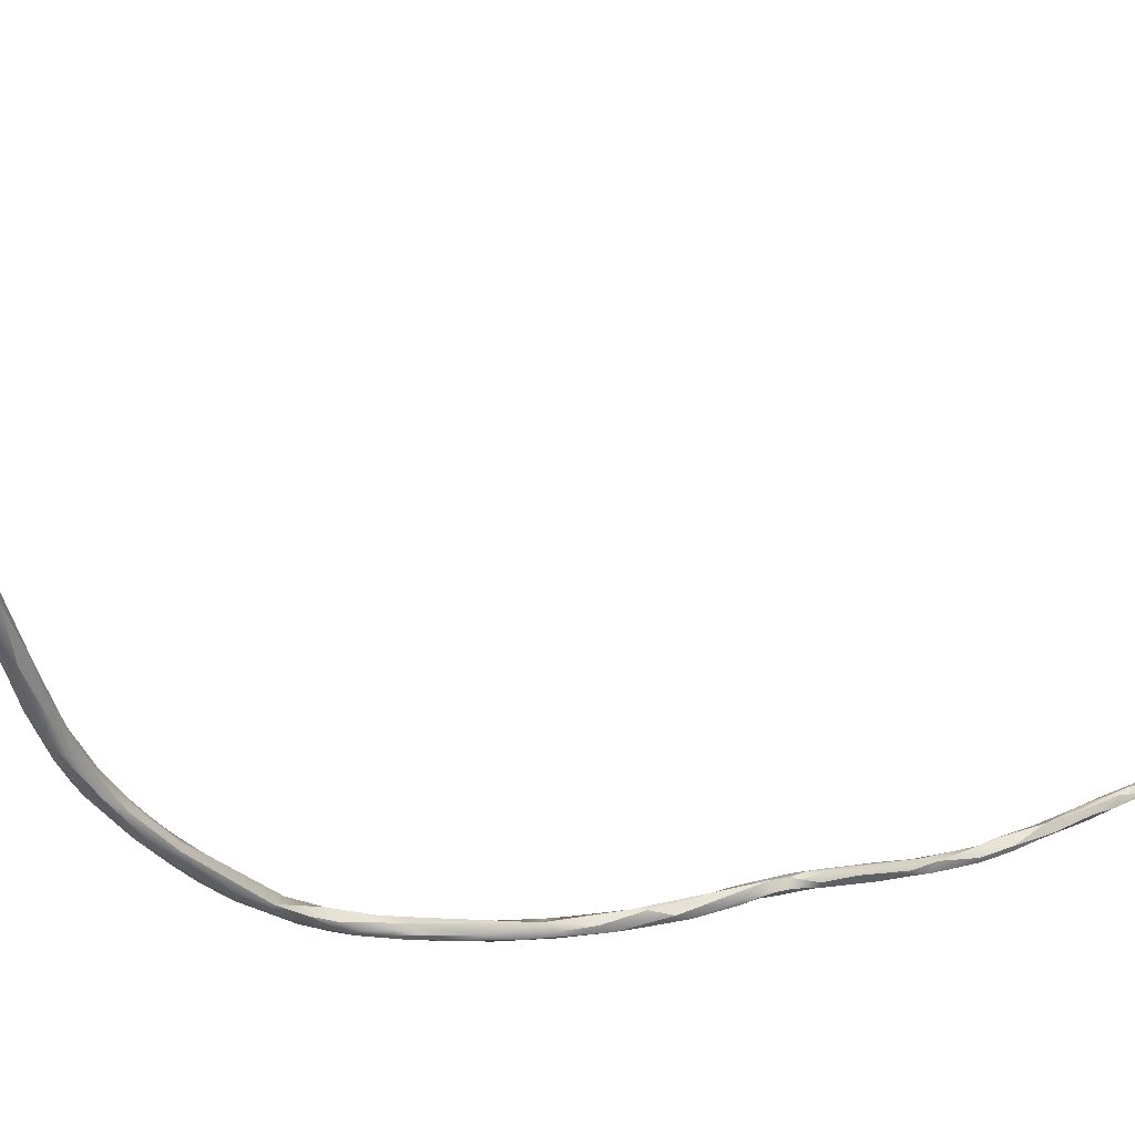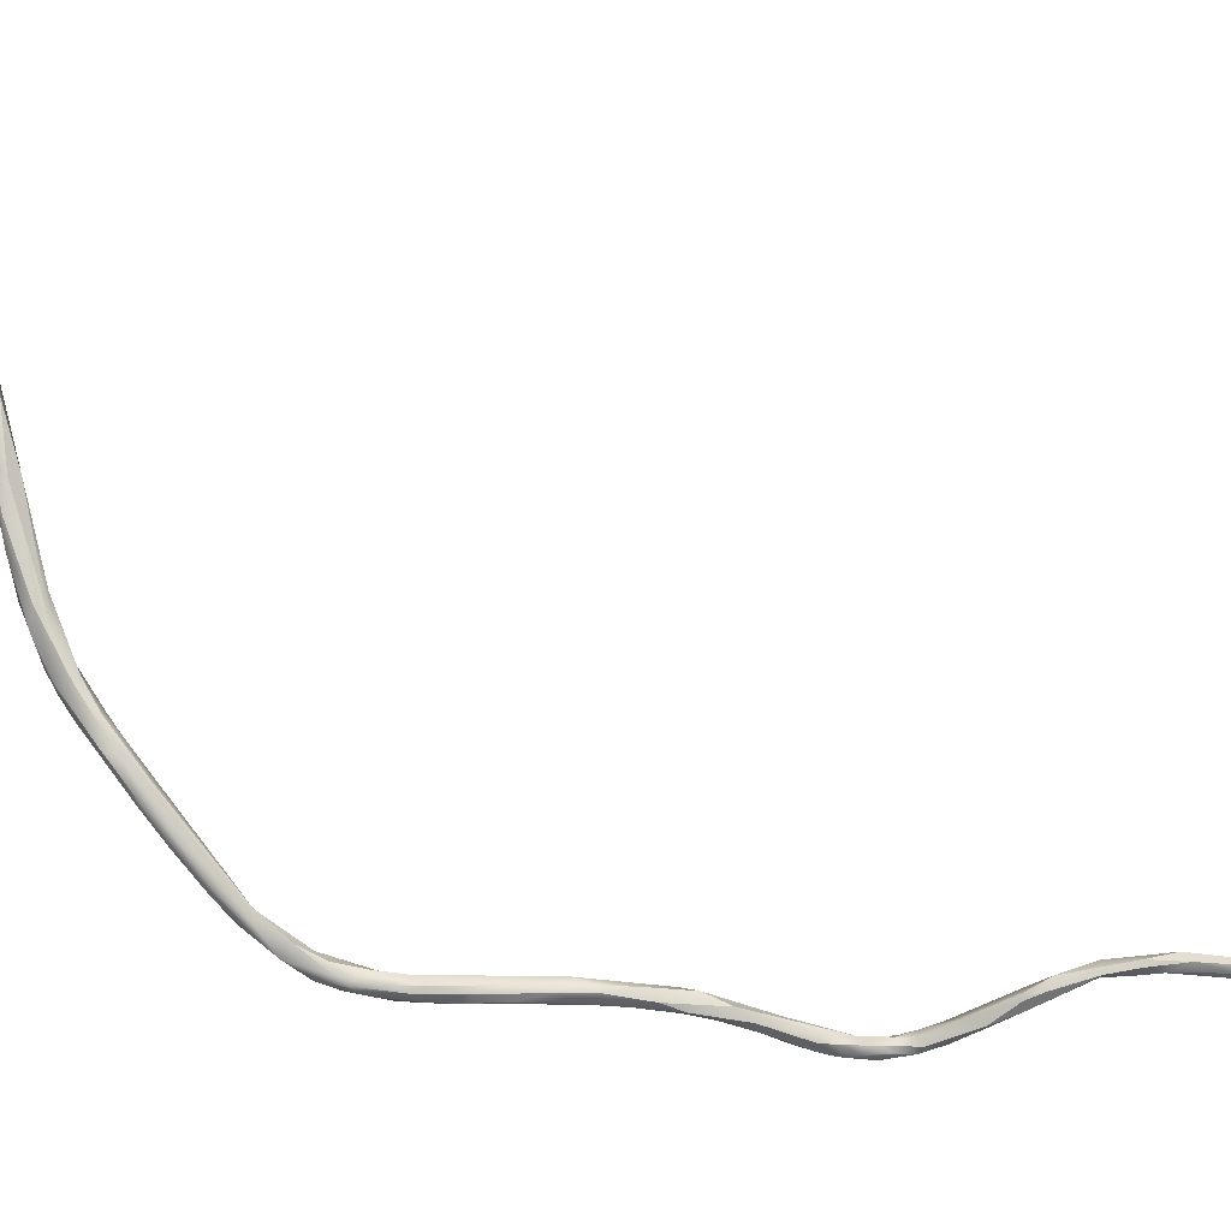
<metadata>
{"format":"obj","ext":"obj","renderer":"f3d","projection":"perspective","resolution":1024,"background":"white","views":[{"elev":35.4,"azim":60.1,"up":"+Y"},{"elev":-12.5,"azim":65.2,"up":"+Y"}]}
</metadata>
<code>
v 52.01 -140 1170
v 52.29 -140.4 1170
v 52.17 -140 1170
v 52.02 -140 1171
v 52.28 -139.6 1170
v 52.07 -139.6 1170
v 52.65 -140.6 1170
v 52.4 -140.4 1171
v 52.44 -140 1170
v 52.45 -139.3 1171
v 52.79 -139.2 1170
v 52.41 -139.2 1170
v 52.92 -140.4 1170
v 53.04 -140.1 1170
v 53.04 -139.7 1170
v 53.55 -139.5 1170
v 53.36 -139.8 1171
v 52.81 -139.1 1170
v 53.35 -139.2 1170
v 53.44 -139.3 1171
v 56.96 -143 1170
v 58.79 -142.8 1171
v 56 -142 1170
v 56.34 -141.6 1169
v 56.86 -142.1 1171
v 57.43 -141.6 1171
v 57.65 -141.5 1170
v 58.77 -142.4 1170
v 61.55 -146.4 1169
v 61.37 -146.8 1170
v 61.97 -146.5 1170
v 59.6 -143.7 1169
v 59.43 -144.8 1170
v 59.92 -144.8 1170
v 59.95 -143.2 1170
v 60.65 -144.7 1171
v 61.95 -145 1170
v 65.24 -169.8 1162
v 65.17 -169.2 1163
v 64.67 -167.3 1164
v 64.55 -165.4 1164
v 64.82 -166.4 1165
v 65.22 -168 1164
v 65.23 -166.5 1163
v 65.2 -166.8 1165
v 64.4 -163.6 1166
v 64.81 -163.6 1166
v 64.8 -163 1165
v 65.21 -164.8 1166
v 65.26 -163 1165
v 65.21 -161.1 1167
v 64.33 -156.8 1167
v 64.76 -157.1 1166
v 64.78 -156.4 1168
v 65.2 -157.2 1168
v 63.92 -153.3 1168
v 64.28 -155.2 1167
v 64.33 -155.2 1168
v 64.4 -154.4 1167
v 64.38 -153.9 1168
v 64.78 -152.5 1169
v 65.32 -152.6 1168
v 63.5 -151.2 1168
v 63.53 -151.2 1169
v 63.14 -149.5 1169
v 64.03 -149.2 1168
v 64.31 -151.5 1169
v 64.94 -150.8 1168
v 62.54 -148.8 1169
v 62.61 -148.4 1168
v 62.38 -146.9 1168
v 62.28 -146 1169
v 63.58 -147.4 1169
v 64.26 -149 1169
v 62.31 -146 1170
v 63.27 -146.9 1170
v 63.57 -148.5 1170
v 67.64 -181.6 1149
v 67.88 -181.2 1149
v 68.46 -182 1150
v 68.57 -181.6 1148
v 68.8 -181.2 1150
v 67.04 -181.2 1151
v 67.2 -181.3 1152
v 67.63 -181.7 1150
v 67.65 -181.4 1151
v 68.47 -181.6 1150
v 68.32 -181.1 1151
v 68.4 -180.8 1149
v 66.51 -180.3 1152
v 67.1 -180.8 1150
v 67.21 -180.3 1153
v 67.2 -179.8 1152
v 67.68 -179.6 1153
v 68.12 -180.4 1151
v 66.32 -178.8 1154
v 66.4 -178.6 1155
v 66.11 -178.3 1155
v 67.46 -178.7 1155
v 67.47 -178 1155
v 66 -175.2 1158
v 66.13 -174.9 1159
v 66.42 -175.2 1159
v 66.8 -177.2 1157
v 66.8 -175.2 1159
v 67.21 -177.2 1157
v 67.46 -176.4 1157
v 67.26 -175 1159
v 66 -171.6 1160
v 66.36 -173.7 1158
v 66.75 -172.2 1159
v 65.62 -172 1160
v 66.4 -173.2 1160
v 66.79 -173.2 1160
v 67.09 -172.3 1160
v 65.62 -170.7 1161
v 65.57 -169.1 1162
v 66.01 -170.1 1161
v 65.99 -168.8 1162
v 66.4 -170.8 1162
v 66.38 -169.9 1161
v 66.42 -169 1162
v 66.85 -170.8 1162
v 65.6 -167.6 1164
v 66.19 -167.6 1164
v 65.99 -167.1 1163
v 65.92 -164.4 1165
v 65.81 -163.9 1166
v 65.59 -159.6 1167
v 65.92 -157.7 1167
v 65.59 -157.5 1166
v 65.56 -156.6 1168
v 65.62 -153.6 1168
v 71.1 -181.6 1143
v 71.2 -182.4 1144
v 71.42 -182 1143
v 69.6 -182.3 1146
v 69.97 -182.3 1147
v 70.4 -181.6 1147
v 70.81 -182.4 1145
v 71.4 -182 1145
v 68.8 -182.2 1148
v 68.98 -181.1 1147
v 69.91 -182 1148
v 69.58 -181.6 1148
v 69.6 -181 1148
v 69.57 -181.2 1148
v 68.77 -180.8 1149
v 73.93 -184.4 1126
v 74.02 -184.5 1127
v 74.4 -184.6 1125
v 74.41 -184.6 1127
v 74.82 -184.5 1126
v 74.01 -184.1 1129
v 74.4 -184.4 1128
v 74.39 -183.6 1125
v 74.91 -184 1123
v 74.39 -184 1124
v 74.84 -183.6 1123
v 74.84 -183.4 1124
v 73.81 -184 1126
v 73.72 -184 1127
v 73.85 -183.6 1127
v 74.4 -183.5 1126
v 74.7 -183.6 1127
v 74.98 -184 1126
v 74.91 -184 1127
v 74.8 -183.5 1125
v 73.82 -183.6 1129
v 74.02 -183.6 1130
v 74.02 -183.2 1129
v 74 -183.2 1130
v 74.39 -184 1130
v 74.4 -182.7 1130
v 74.92 -184 1128
v 74.93 -183.6 1128
v 74.35 -183.2 1132
v 74.41 -183.6 1131
v 74.78 -183.7 1131
v 74.78 -183.1 1134
v 73.67 -182 1137
v 74.01 -182.4 1135
v 74.4 -182.8 1136
v 74.4 -181.8 1134
v 74.4 -181.5 1136
v 74.8 -182.8 1135
v 74.8 -182.4 1137
v 74.77 -181.7 1135
v 72.67 -182 1140
v 72.58 -181.6 1140
v 73.15 -181.6 1139
v 73.2 -182.5 1140
v 73.2 -182 1139
v 73.54 -182.4 1140
v 74 -182.6 1138
v 74.16 -182 1140
v 73.91 -181.6 1140
v 74.57 -181.6 1138
v 72.01 -182.4 1143
v 73.27 -182 1142
v 73.2 -181.2 1141
v 72.11 -181.6 1144
v 75.29 -184.4 1124
v 75.6 -184.4 1123
v 76 -184.1 1123
v 76.35 -182.9 1121
v 77.15 -182.8 1120
v 77.27 -182.3 1121
v 77.61 -183.1 1120
v 78 -183.1 1121
v 75.27 -183.2 1123
v 75.23 -183.6 1124
v 75.65 -184 1124
v 75.63 -183.2 1123
v 76.06 -183.9 1122
v 76 -183.6 1123
v 76.3 -182.8 1122
v 76.44 -183.9 1122
v 77.31 -182.8 1122
v 75.22 -184 1125
v 75.28 -183.2 1132
v 75.28 -182.5 1133
v 79.97 -181.6 1100
v 80.4 -181.9 1100
v 80.4 -181.6 1100
v 80.41 -181.5 1102
v 80.4 -180.9 1100
v 80.8 -181.7 1101
v 80.79 -181.6 1100
v 80.84 -181.2 1100
v 81.2 -181.2 1102
v 80.8 -181.6 1102
v 80.2 -181.2 1117
v 80.8 -180.8 1116
v 78.9 -182 1119
v 78.8 -181.6 1119
v 79.3 -182.4 1119
v 79.6 -182 1120
v 79.6 -181.6 1120
v 79.42 -181.1 1119
v 80 -182 1118
v 80.35 -181.6 1119
v 80.4 -180.7 1102
v 80.8 -180.7 1102
v 81.19 -180.8 1102
v 80.55 -180.8 1104
v 80.81 -180.5 1102
v 80.82 -180.4 1104
v 81.2 -180.3 1104
v 81.23 -180.1 1105
v 81.18 -180.4 1108
v 81.16 -180 1107
v 81.33 -180 1110
v 81.59 -179.6 1109
v 81.57 -180.8 1115
v 81.2 -180.5 1115
v 81.33 -180 1112
v 80.4 -180.5 1117
v 80.81 -180.4 1116
v 81.2 -179.9 1115
v 81.2 -180 1116
v 80.4 -180.8 1118
v 81.53 -180.9 1107
v 81.6 -180.8 1104
v 81.67 -180.4 1105
v 81.64 -180 1106
v 81.59 -179.7 1108
v 82.05 -180.4 1107
v 81.6 -180.6 1109
v 82.16 -180.4 1109
v 82.28 -180 1109
v 82 -179.6 1109
v 82.44 -180 1112
v 81.59 -180.5 1112
v 81.99 -180.6 1113
v 82.22 -180.4 1114
v 82.23 -180 1114
v 82 -179.5 1112
v 81.72 -180.8 1116
v 81.75 -180.4 1116
v 52.01 -140 1170
v 52.17 -140 1170
v 52.02 -140 1171
v 52.02 -140 1171
v 52.4 -140.4 1171
v 52.4 -140.4 1171
v 52.4 -140.4 1171
v 52.45 -139.3 1171
v 52.45 -139.3 1171
v 52.41 -139.2 1170
v 52.41 -139.2 1170
v 53.36 -139.8 1171
v 53.36 -139.8 1171
v 52.81 -139.1 1170
v 53.35 -139.2 1170
v 56.96 -143 1170
v 56.86 -142.1 1171
v 57.65 -141.5 1170
v 61.55 -146.4 1169
v 61.37 -146.8 1170
v 61.37 -146.8 1170
v 59.6 -143.7 1169
v 59.43 -144.8 1170
v 59.43 -144.8 1170
v 59.43 -144.8 1170
v 65.17 -169.2 1163
v 65.23 -166.5 1163
v 64.8 -163 1165
v 65.21 -164.8 1166
v 65.26 -163 1165
v 64.33 -156.8 1167
v 64.33 -156.8 1167
v 64.76 -157.1 1166
v 64.28 -155.2 1167
v 64.4 -154.4 1167
v 64.4 -154.4 1167
v 64.38 -153.9 1168
v 63.14 -149.5 1169
v 64.03 -149.2 1168
v 64.94 -150.8 1168
v 64.26 -149 1169
v 67.04 -181.2 1151
v 68.4 -180.8 1149
v 66.51 -180.3 1152
v 67.1 -180.8 1150
v 67.21 -180.3 1153
v 67.2 -179.8 1152
v 67.68 -179.6 1153
v 67.68 -179.6 1153
v 68.12 -180.4 1151
v 66.32 -178.8 1154
v 66.32 -178.8 1154
v 66.11 -178.3 1155
v 67.47 -178 1155
v 67.47 -178 1155
v 67.47 -178 1155
v 66 -175.2 1158
v 66.36 -173.7 1158
v 66.4 -173.2 1160
v 67.09 -172.3 1160
v 66.4 -170.8 1162
v 66.42 -169 1162
v 66.19 -167.6 1164
v 65.99 -167.1 1163
v 65.92 -164.4 1165
v 65.81 -163.9 1166
v 65.59 -159.6 1167
v 65.92 -157.7 1167
v 65.59 -157.5 1166
v 65.59 -157.5 1166
v 65.62 -153.6 1168
v 65.62 -153.6 1168
v 71.2 -182.4 1144
v 69.6 -182.3 1146
v 70.4 -181.6 1147
v 70.81 -182.4 1145
v 71.4 -182 1145
v 68.98 -181.1 1147
v 69.91 -182 1148
v 69.6 -181 1148
v 68.77 -180.8 1149
v 73.93 -184.4 1126
v 74.02 -184.5 1127
v 74.4 -184.6 1125
v 74.4 -184.6 1125
v 74.41 -184.6 1127
v 74.4 -184.4 1128
v 74.91 -184 1123
v 74.84 -183.4 1124
v 73.72 -184 1127
v 73.85 -183.6 1127
v 74.4 -183.5 1126
v 74.4 -183.5 1126
v 74.98 -184 1126
v 74.91 -184 1127
v 74.8 -183.5 1125
v 74.8 -183.5 1125
v 73.82 -183.6 1129
v 74 -183.2 1130
v 74.4 -182.7 1130
v 74.4 -182.7 1130
v 74.92 -184 1128
v 74.78 -183.7 1131
v 73.67 -182 1137
v 74.01 -182.4 1135
v 74.4 -181.8 1134
v 74.4 -181.5 1136
v 74.8 -182.8 1135
v 74.8 -182.4 1137
v 74.8 -182.4 1137
v 74.77 -181.7 1135
v 74.77 -181.7 1135
v 72.58 -181.6 1140
v 73.2 -182.5 1140
v 73.2 -182 1139
v 74 -182.6 1138
v 74.16 -182 1140
v 74.57 -181.6 1138
v 72.01 -182.4 1143
v 73.27 -182 1142
v 73.2 -181.2 1141
v 73.2 -181.2 1141
v 75.6 -184.4 1123
v 76 -184.1 1123
v 76.35 -182.9 1121
v 77.61 -183.1 1120
v 78 -183.1 1121
v 78 -183.1 1121
v 75.23 -183.6 1124
v 75.23 -183.6 1124
v 75.65 -184 1124
v 76.06 -183.9 1122
v 76 -183.6 1123
v 77.31 -182.8 1122
v 75.22 -184 1125
v 75.28 -183.2 1132
v 75.28 -182.5 1133
v 75.28 -182.5 1133
v 79.97 -181.6 1100
v 79.97 -181.6 1100
v 79.97 -181.6 1100
v 80.4 -181.9 1100
v 80.4 -181.9 1100
v 80.4 -181.6 1100
v 80.4 -181.6 1100
v 80.4 -181.6 1100
v 80.4 -180.9 1100
v 80.4 -180.9 1100
v 80.4 -180.9 1100
v 80.4 -180.9 1100
v 80.84 -181.2 1100
v 80.84 -181.2 1100
v 80.84 -181.2 1100
v 81.2 -181.2 1102
v 80.8 -181.6 1102
v 80.2 -181.2 1117
v 80.2 -181.2 1117
v 80.8 -180.8 1116
v 80.8 -180.8 1116
v 80.8 -180.8 1116
v 78.9 -182 1119
v 79.3 -182.4 1119
v 79.3 -182.4 1119
v 79.6 -182 1120
v 79.6 -181.6 1120
v 79.42 -181.1 1119
v 80 -182 1118
v 80 -182 1118
v 80 -182 1118
v 80.35 -181.6 1119
v 80.4 -180.7 1102
v 80.8 -180.7 1102
v 80.8 -180.7 1102
v 80.55 -180.8 1104
v 80.81 -180.5 1102
v 81.2 -180.3 1104
v 81.23 -180.1 1105
v 81.18 -180.4 1108
v 81.33 -180 1110
v 81.33 -180 1110
v 81.57 -180.8 1115
v 81.57 -180.8 1115
v 81.2 -180.5 1115
v 81.33 -180 1112
v 81.33 -180 1112
v 80.4 -180.5 1117
v 80.4 -180.5 1117
v 80.81 -180.4 1116
v 81.2 -179.9 1115
v 81.2 -179.9 1115
v 81.2 -179.9 1115
v 81.2 -180 1116
v 80.4 -180.8 1118
v 80.4 -180.8 1118
v 81.53 -180.9 1107
v 81.6 -180.8 1104
v 81.64 -180 1106
v 82.05 -180.4 1107
v 81.6 -180.6 1109
v 81.6 -180.6 1109
v 82.28 -180 1109
v 82 -179.6 1109
v 82.44 -180 1112
v 82.44 -180 1112
v 81.59 -180.5 1112
v 81.99 -180.6 1113
v 81.99 -180.6 1113
v 82.22 -180.4 1114
v 82.23 -180 1114
v 82.23 -180 1114
v 82 -179.5 1112
v 82 -179.5 1112
v 82 -179.5 1112
v 81.72 -180.8 1116
v 81.72 -180.8 1116
v 81.75 -180.4 1116
g grp1
f 7 21 2
f 2 21 8
f 9 13 7
f 3 9 7
f 1 3 2
f 3 7 2
f 1 2 4
f 2 8 4
f 285 17 283
f 5 9 282
f 281 6 282
f 6 5 282
f 284 6 281
f 10 6 284
f 283 17 288
f 14 13 9
f 14 9 15
f 15 9 5
f 5 11 15
f 5 6 12
f 6 10 290
f 11 5 12
f 11 12 18
f 289 294 291
f 24 23 14
f 24 14 15
f 28 24 15
f 23 21 7
f 7 13 23
f 23 13 14
f 25 292 286
f 293 26 20
f 297 26 293
f 16 19 27
f 298 295 20
f 298 20 26
f 28 15 16
f 16 15 11
f 16 11 19
f 19 11 18
f 295 294 20
f 20 294 289
f 293 20 289
f 33 23 32
f 296 297 287
f 303 21 23
f 34 297 296
f 304 34 296
f 32 23 24
f 28 302 24
f 28 16 27
f 26 297 22
f 29 30 305
f 69 30 29
f 29 70 69
f 300 69 65
f 71 299 32
f 71 302 72
f 77 75 31
f 299 33 32
f 37 72 28
f 28 72 302
f 73 72 37
f 36 297 34
f 35 26 22
f 34 304 301
f 22 297 36
f 26 35 298
f 34 301 31
f 36 34 31
f 35 22 36
f 35 28 298
f 75 36 31
f 35 36 75
f 37 28 35
f 37 35 75
f 116 112 38
f 38 112 40
f 112 39 40
f 38 40 41
f 112 113 39
f 117 116 38
f 306 339 120
f 38 41 117
f 41 44 117
f 39 43 40
f 43 306 120
f 43 120 124
f 45 42 43
f 42 40 43
f 45 49 42
f 44 41 48
f 47 42 49
f 45 43 124
f 45 124 309
f 124 128 309
f 40 46 41
f 48 41 46
f 40 42 46
f 42 47 46
f 47 54 46
f 52 48 46
f 46 54 311
f 307 308 50
f 47 49 51
f 51 54 47
f 126 307 50
f 309 128 51
f 131 50 308
f 48 52 53
f 55 54 51
f 128 129 51
f 51 129 55
f 308 313 68
f 131 308 68
f 312 58 57
f 311 54 58
f 53 314 59
f 52 314 53
f 68 313 315
f 129 132 55
f 133 131 68
f 54 60 58
f 58 56 57
f 58 60 56
f 59 314 56
f 56 60 64
f 317 67 64
f 54 61 317
f 61 67 317
f 55 61 54
f 66 68 315
f 55 132 61
f 320 62 351
f 69 64 65
f 63 64 69
f 63 59 56
f 64 63 56
f 67 65 64
f 65 67 77
f 77 31 65
f 319 316 63
f 63 71 319
f 61 77 67
f 74 77 61
f 320 321 62
f 62 74 61
f 70 63 69
f 70 299 71
f 319 71 72
f 71 63 70
f 72 73 319
f 73 320 319
f 321 73 76
f 73 321 320
f 301 318 31
f 76 75 77
f 76 37 75
f 77 74 76
f 37 76 73
f 78 85 83
f 91 79 78
f 78 322 91
f 79 81 78
f 143 79 89
f 81 142 78
f 78 142 85
f 142 80 85
f 81 79 143
f 358 323 146
f 84 92 90
f 83 85 84
f 324 91 322
f 90 83 84
f 85 86 84
f 84 86 92
f 85 80 86
f 86 80 87
f 88 86 87
f 88 326 86
f 88 87 82
f 88 82 95
f 79 325 93
f 79 93 89
f 323 327 148
f 148 146 323
f 92 97 90
f 96 91 324
f 93 325 331
f 100 93 331
f 94 327 334
f 328 326 88
f 148 327 330
f 88 95 329
f 330 327 94
f 95 82 361
f 324 98 96
f 90 97 333
f 96 98 101
f 104 97 326
f 106 104 326
f 99 326 328
f 106 326 99
f 328 335 99
f 333 97 102
f 333 102 337
f 99 335 107
f 97 103 102
f 96 101 110
f 104 103 97
f 103 104 105
f 106 105 104
f 106 108 105
f 111 115 336
f 106 99 107
f 108 106 107
f 335 340 107
f 109 110 101
f 112 109 101
f 337 102 112
f 102 113 112
f 103 113 102
f 338 109 111
f 336 332 111
f 105 339 103
f 339 105 114
f 111 332 338
f 105 108 114
f 111 122 115
f 107 340 108
f 112 116 109
f 120 339 114
f 123 114 108
f 340 123 108
f 340 342 123
f 341 114 123
f 109 116 118
f 117 118 116
f 117 119 118
f 126 119 307
f 307 119 117
f 118 111 109
f 111 118 121
f 122 121 119
f 119 121 118
f 122 119 126
f 342 344 125
f 121 122 111
f 125 123 342
f 123 343 341
f 128 124 343
f 125 344 127
f 125 127 346
f 341 343 124
f 344 310 127
f 310 349 127
f 346 127 130
f 346 130 347
f 345 350 348
f 132 347 130
f 348 350 352
f 130 351 62
f 132 130 62
f 132 62 61
f 201 134 143
f 136 137 81
f 81 134 136
f 134 81 143
f 141 144 138
f 139 359 357
f 135 140 354
f 137 136 353
f 140 138 354
f 199 140 135
f 356 141 138
f 399 141 356
f 358 146 401
f 200 141 399
f 357 202 139
f 355 202 360
f 202 402 360
f 81 137 142
f 354 138 142
f 144 80 138
f 138 80 142
f 87 80 144
f 145 87 359
f 82 145 147
f 145 82 87
f 361 147 360
f 147 361 82
f 355 147 145
f 147 355 360
f 145 359 139
f 158 151 149
f 158 149 161
f 157 151 158
f 204 153 364
f 362 152 150
f 149 162 161
f 149 363 162
f 363 154 162
f 365 152 362
f 152 155 150
f 364 153 366
f 153 167 366
f 366 175 367
f 167 175 366
f 166 153 203
f 203 220 166
f 167 153 166
f 150 155 154
f 170 154 173
f 173 154 155
f 155 179 173
f 383 367 175
f 156 158 161
f 159 368 158
f 156 159 158
f 159 156 160
f 211 159 160
f 156 168 160
f 369 376 212
f 415 409 377
f 163 161 370
f 370 169 163
f 162 154 378
f 163 169 171
f 163 156 161
f 164 156 371
f 371 171 164
f 372 165 374
f 374 165 375
f 375 165 176
f 164 168 156
f 176 165 372
f 374 415 377
f 372 374 377
f 154 170 378
f 169 172 171
f 378 170 379
f 171 172 174
f 164 171 174
f 178 170 173
f 170 178 379
f 173 179 178
f 375 176 382
f 221 383 175
f 382 176 416
f 379 178 177
f 177 183 379
f 379 183 182
f 174 172 184
f 179 180 178
f 178 180 177
f 180 183 177
f 383 221 180
f 373 380 222
f 222 380 188
f 182 183 195
f 385 181 184
f 384 182 195
f 185 184 181
f 181 191 185
f 185 191 201
f 183 186 396
f 172 385 184
f 180 186 183
f 381 386 391
f 386 387 391
f 391 387 198
f 387 402 198
f 186 180 221
f 417 388 416
f 187 388 417
f 418 398 389
f 189 134 190
f 201 393 134
f 192 194 135
f 189 394 353
f 193 394 189
f 395 189 191
f 189 190 191
f 191 393 201
f 394 193 384
f 181 395 191
f 396 194 192
f 195 394 384
f 196 200 194
f 197 400 397
f 402 197 198
f 186 390 396
f 194 396 390
f 390 196 194
f 197 397 398
f 397 389 398
f 199 135 194
f 189 353 136
f 189 136 134
f 400 197 202
f 402 202 197
f 200 399 194
f 357 400 202
f 153 204 203
f 157 403 151
f 213 203 204
f 220 203 213
f 403 157 215
f 215 218 403
f 218 205 204
f 213 204 205
f 412 368 207
f 207 206 208
f 208 405 217
f 207 209 412
f 215 406 218
f 236 207 208
f 207 235 209
f 207 236 441
f 218 406 210
f 208 240 236
f 235 237 209
f 238 407 442
f 443 210 406
f 444 219 408
f 240 208 217
f 409 415 411
f 206 368 159
f 211 405 159
f 212 214 369
f 369 214 211
f 217 405 211
f 409 411 216
f 207 368 206
f 413 214 410
f 217 211 214
f 210 205 218
f 404 408 216
f 411 404 216
f 408 219 216
f 414 217 214
f 414 214 413
f 372 417 176
f 176 417 416
f 418 392 398
f 225 224 223
f 422 226 419
f 226 246 419
f 227 424 420
f 421 243 427
f 425 229 423
f 228 232 423
f 422 435 226
f 435 246 226
f 230 426 428
f 451 244 429
f 452 431 430
f 228 423 229
f 231 228 229
f 232 228 231
f 425 432 229
f 229 433 231
f 452 434 431
f 434 452 245
f 232 231 264
f 246 435 251
f 435 263 251
f 255 279 234
f 233 438 241
f 447 234 279
f 242 448 494
f 280 262 450
f 450 495 280
f 414 239 217
f 444 445 219
f 436 237 235
f 441 236 437
f 236 258 437
f 236 240 466
f 237 436 449
f 446 217 473
f 238 442 448
f 450 445 444
f 239 473 217
f 450 262 445
f 467 446 473
f 238 448 242
f 421 454 243
f 244 451 247
f 245 453 455
f 451 248 247
f 243 454 248
f 248 454 252
f 248 249 247
f 456 245 455
f 249 248 250
f 248 252 250
f 476 434 245
f 456 476 245
f 265 476 456
f 456 457 265
f 454 458 252
f 267 250 252
f 251 263 269
f 251 269 253
f 457 266 265
f 458 459 252
f 457 267 266
f 252 254 267
f 479 275 274
f 269 257 253
f 269 485 257
f 254 252 460
f 460 464 254
f 256 439 259
f 256 259 260
f 463 485 461
f 440 463 461
f 485 463 257
f 464 278 254
f 465 256 260
f 464 469 278
f 491 470 261
f 439 437 259
f 258 259 437
f 468 467 472
f 472 467 473
f 471 468 472
f 496 261 474
f 475 232 264
f 476 265 268
f 264 478 475
f 478 270 475
f 475 270 480
f 265 477 268
f 266 267 272
f 267 254 272
f 268 477 271
f 478 481 270
f 482 271 477
f 272 254 492
f 486 480 270
f 270 273 487
f 481 273 270
f 482 483 271
f 483 482 493
f 276 487 273
f 274 275 462
f 255 276 279
f 491 261 277
f 255 487 276
f 488 484 489
f 483 493 490
f 488 280 495
f 280 488 489
f 496 277 261

</code>
